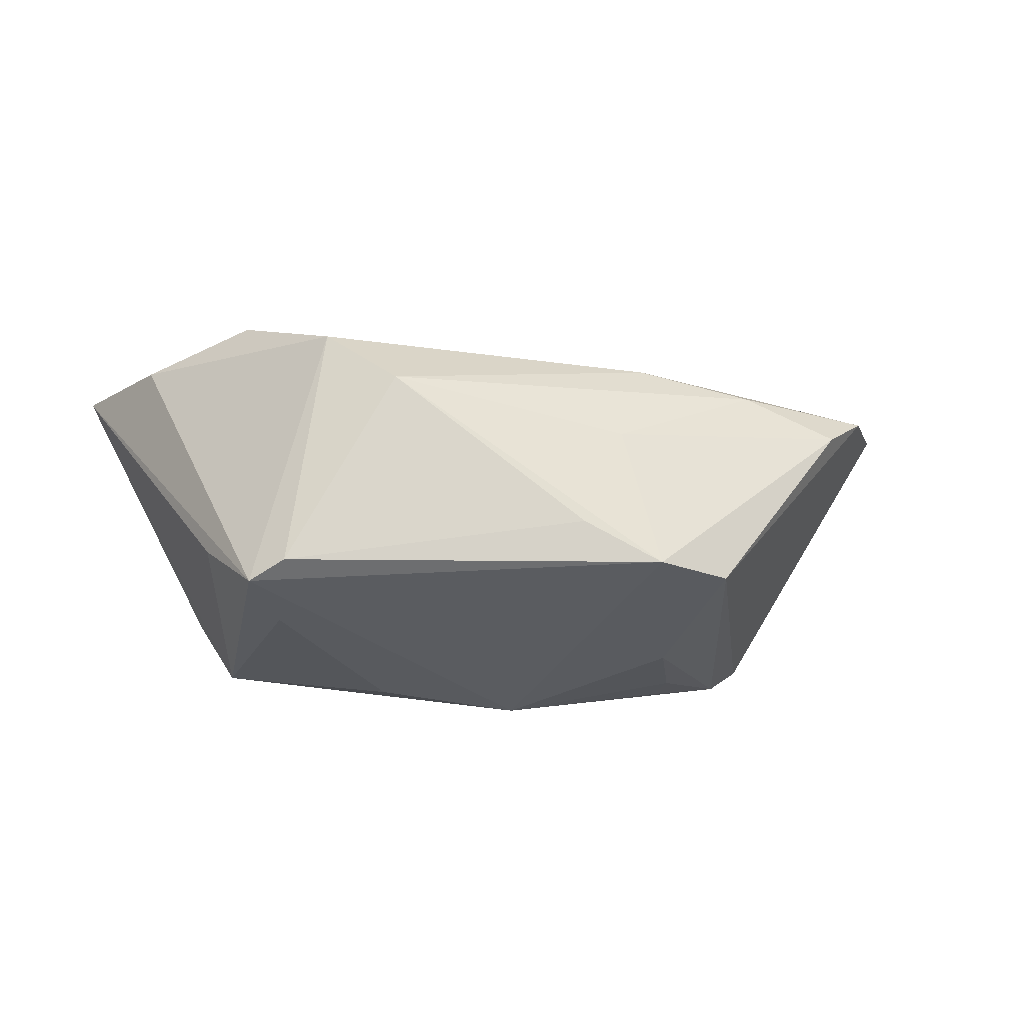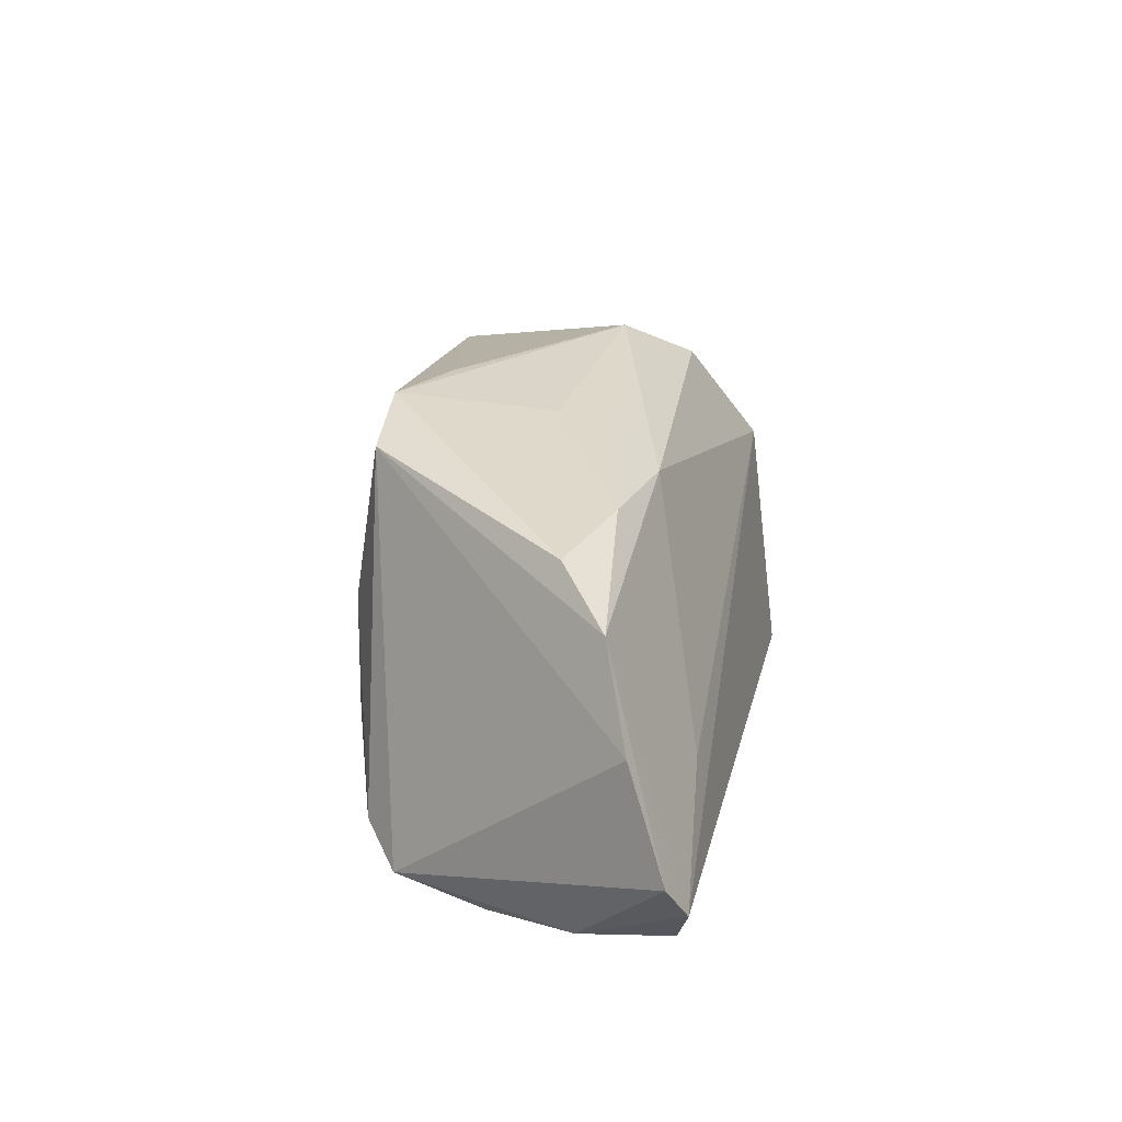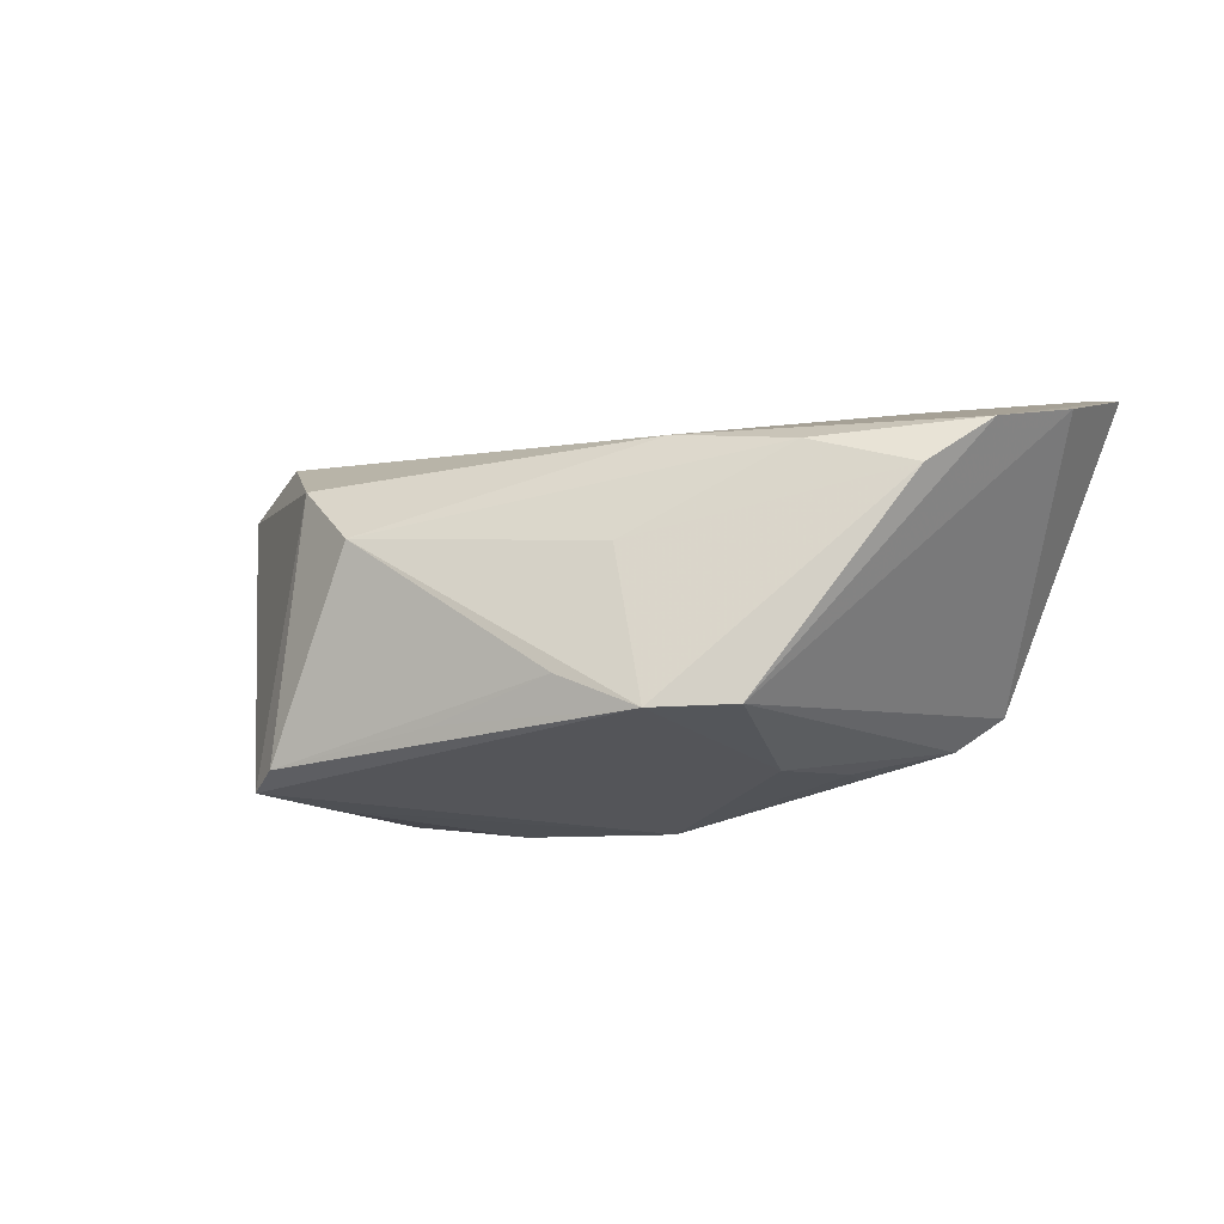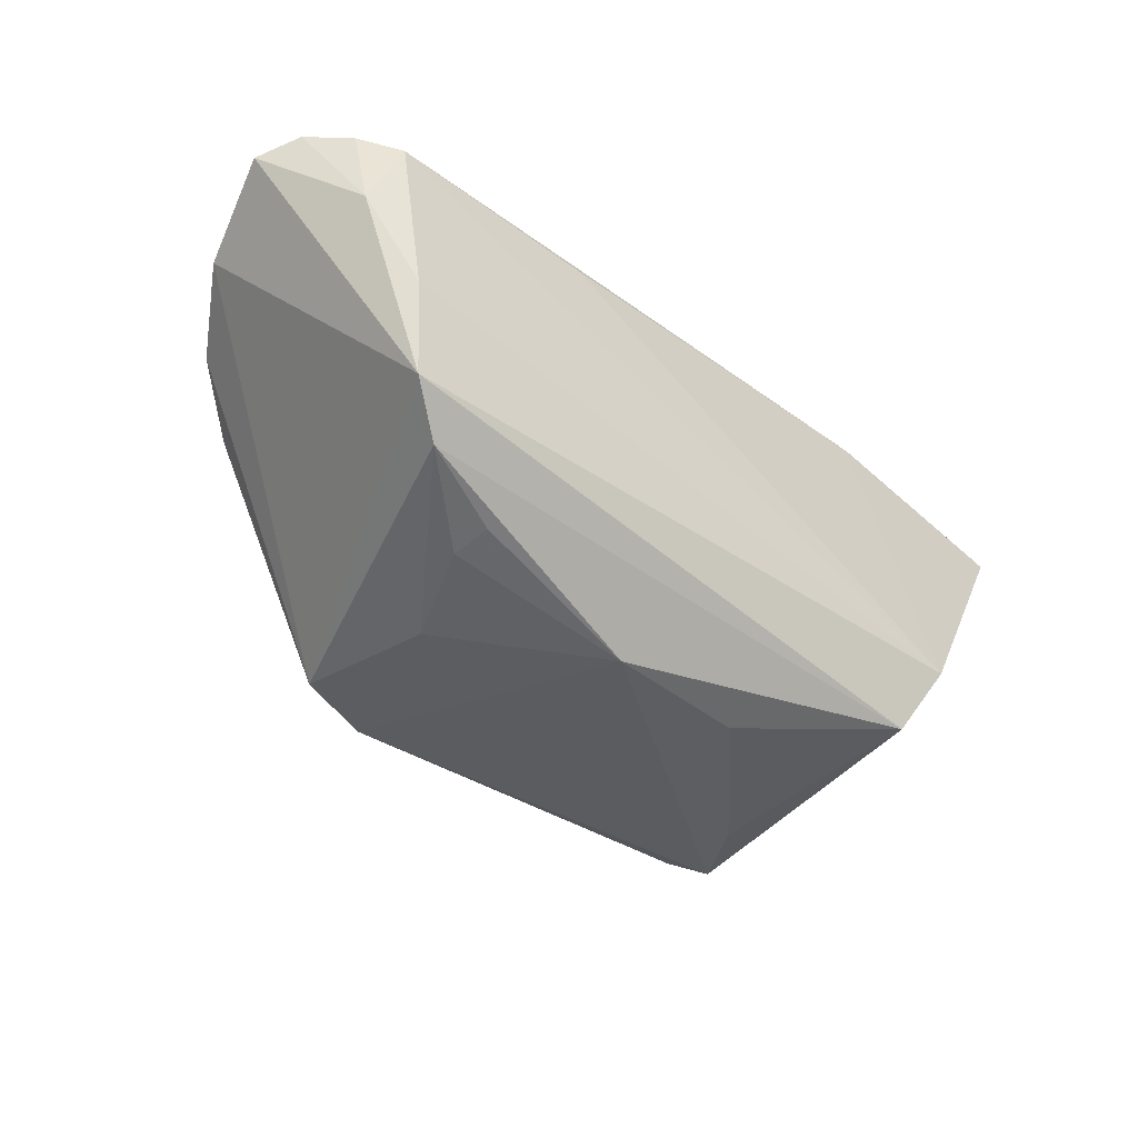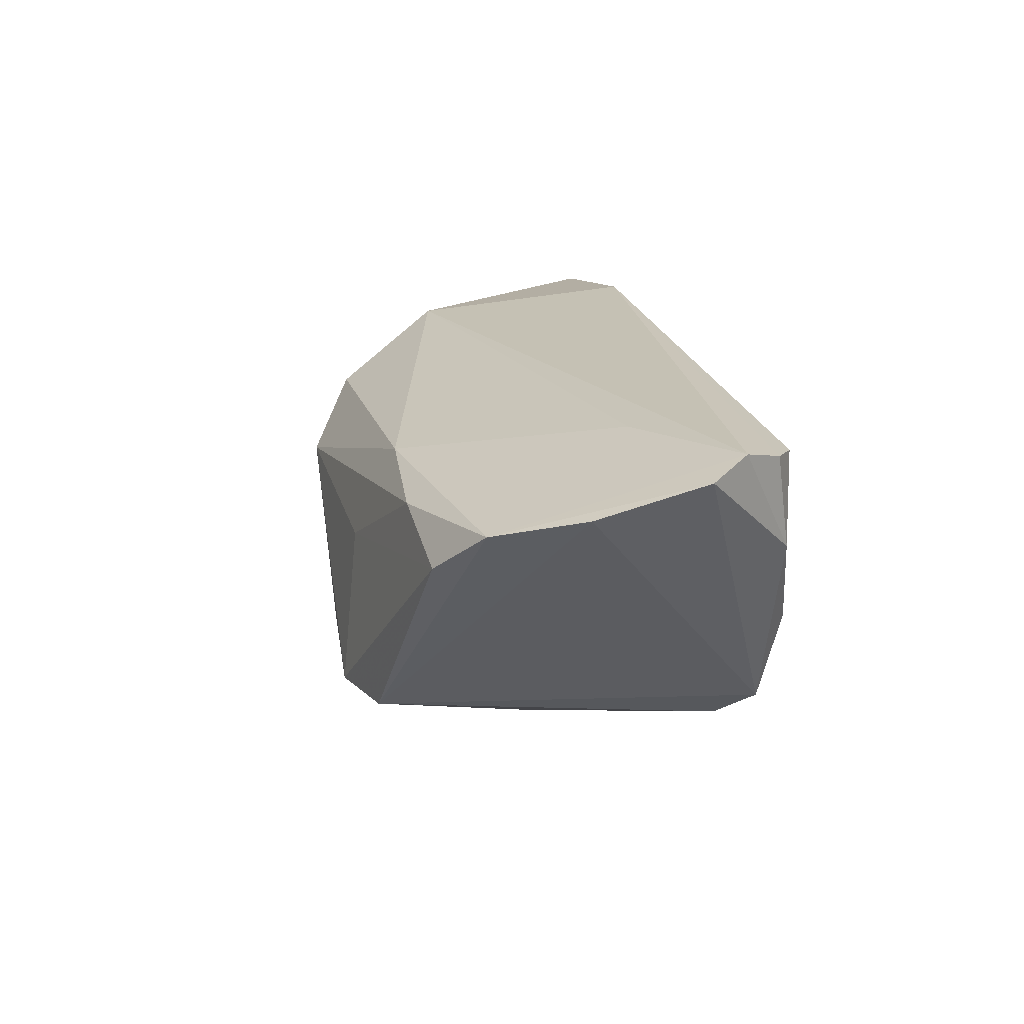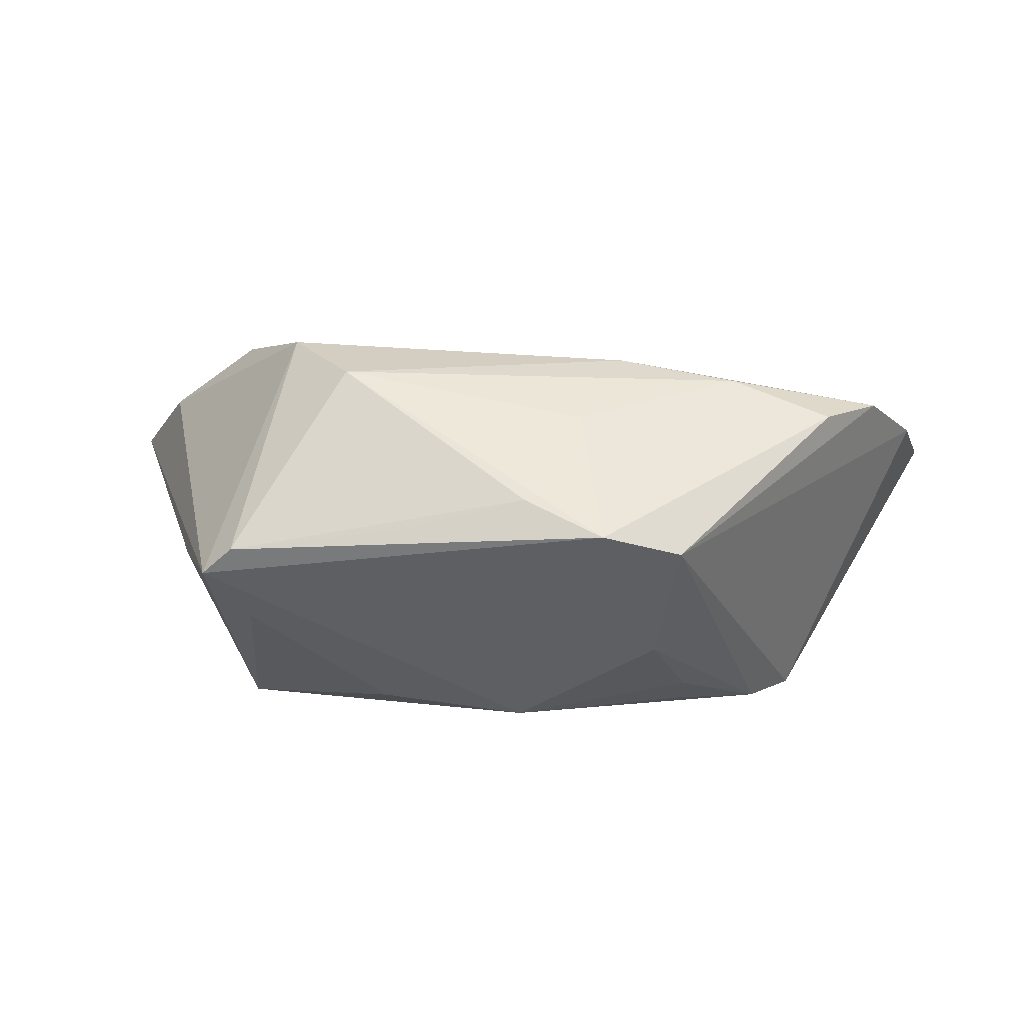
<metadata>
{"format":"obj","ext":"obj","renderer":"f3d","projection":"perspective","resolution":1024,"background":"white","views":[{"elev":-26.4,"azim":165.1,"up":"+Z"},{"elev":22.0,"azim":-78.7,"up":"+Y"},{"elev":-14.6,"azim":-159.3,"up":"+Z"},{"elev":-41.4,"azim":-40.9,"up":"+Z"},{"elev":19.2,"azim":-100.6,"up":"+Z"},{"elev":59.4,"azim":-174.8,"up":"+Y"}]}
</metadata>
<code>
v -0.01468 0.03006 -0.01951
v -0.05369 -0.02066 0.01097
v 0.03295 0.01001 -0.02478
v -0.04952 -0.02187 0.02186
v -0.05918 -0.01344 0.02476
v 0.01212 0.027 -0.01904
v -0.01038 0.02758 0.0005268
v -0.04481 0.02157 0.007641
v 0.01487 -0.00865 -0.02644
v -0.03126 0.02284 0.01167
v -0.02774 -0.01281 -0.02106
v 0.03054 0.0243 0.01172
v 0.02197 0.03006 0.003384
v -0.04687 -0.02303 -0.001035
v -0.03883 -0.004283 0.02266
v -0.004054 0.03006 -0.01478
v 0.04326 0.01018 -0.01602
v -0.02506 0.02646 -0.01914
v -0.04446 -0.02074 -0.013
v 0.03846 0.01979 -0.02394
v 0.03134 -0.01935 0.02476
v 0.05252 -0.002501 0.01759
v 0.03454 0.02351 -0.02204
v 0.0602 -0.01859 0.02003
v -0.05478 -0.01883 0.02289
v -0.02115 -0.02157 0.02159
v -0.004632 -0.01013 -0.02692
v -0.03892 -0.01681 -0.01764
v 0.04008 0.009707 0.02002
v -0.02307 0.005664 -0.02278
v -0.06251 -0.008514 0.0226
v 0.03572 -0.01923 -0.02236
v 0.04047 -0.02313 -0.01312
v -0.02808 -0.007126 -0.02135
v -0.05889 0.004848 0.0176
v -0.01544 0.02232 0.01412
v -0.05207 0.01603 0.01397
f 24 29 21
f 22 29 24
f 24 21 33
f 5 21 29
f 31 5 37
f 37 5 36
f 8 18 37
f 27 3 9
f 20 3 27
f 20 22 24
f 24 17 20
f 19 33 14
f 29 36 15
f 15 5 29
f 36 5 15
f 14 33 4
f 8 37 10
f 10 37 36
f 36 13 10
f 31 37 35
f 35 19 31
f 35 37 18
f 18 19 35
f 12 36 29
f 12 13 36
f 29 22 12
f 23 13 12
f 22 20 12
f 12 20 23
f 16 13 23
f 32 9 3
f 27 9 32
f 3 20 32
f 33 19 32
f 32 20 17
f 32 17 24
f 24 33 32
f 23 20 1
f 1 20 27
f 1 18 8
f 27 30 1
f 1 30 18
f 13 16 1
f 28 11 27
f 27 32 28
f 28 32 19
f 18 30 28
f 28 19 18
f 14 4 2
f 2 5 31
f 31 19 2
f 2 19 14
f 21 5 25
f 25 4 21
f 5 2 25
f 25 2 4
f 26 33 21
f 21 4 26
f 26 4 33
f 6 16 23
f 23 1 6
f 6 1 16
f 8 10 7
f 7 1 8
f 7 10 13
f 13 1 7
f 11 28 34
f 34 28 30
f 27 11 34
f 34 30 27

</code>
